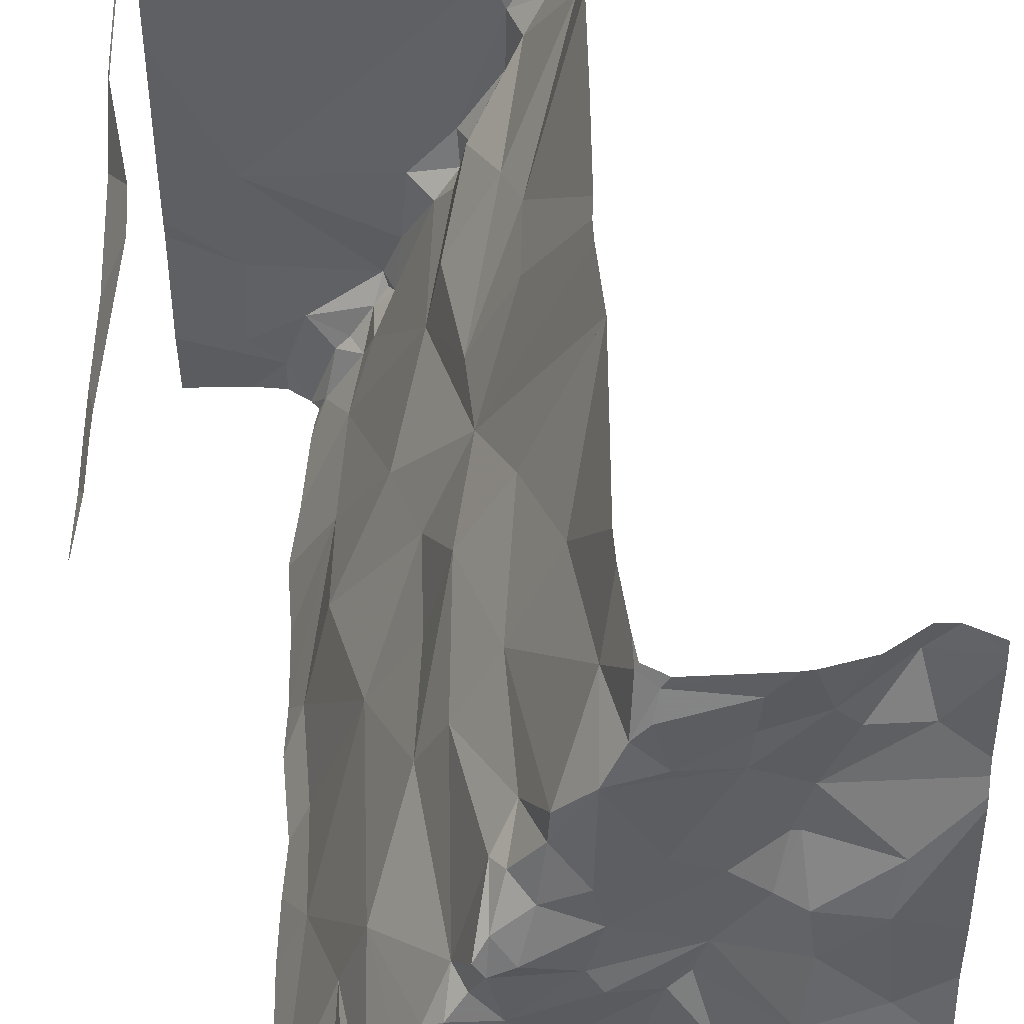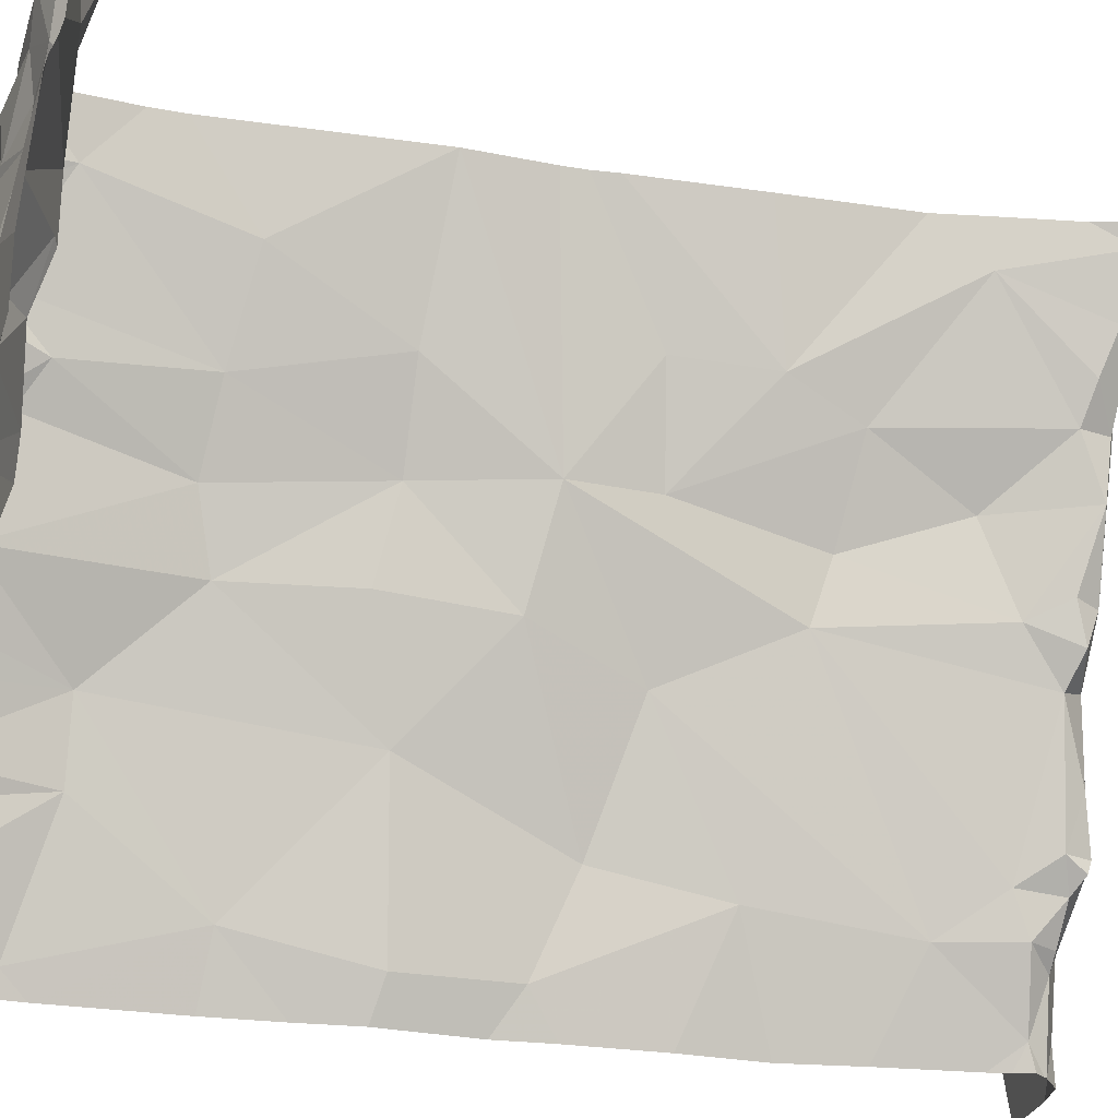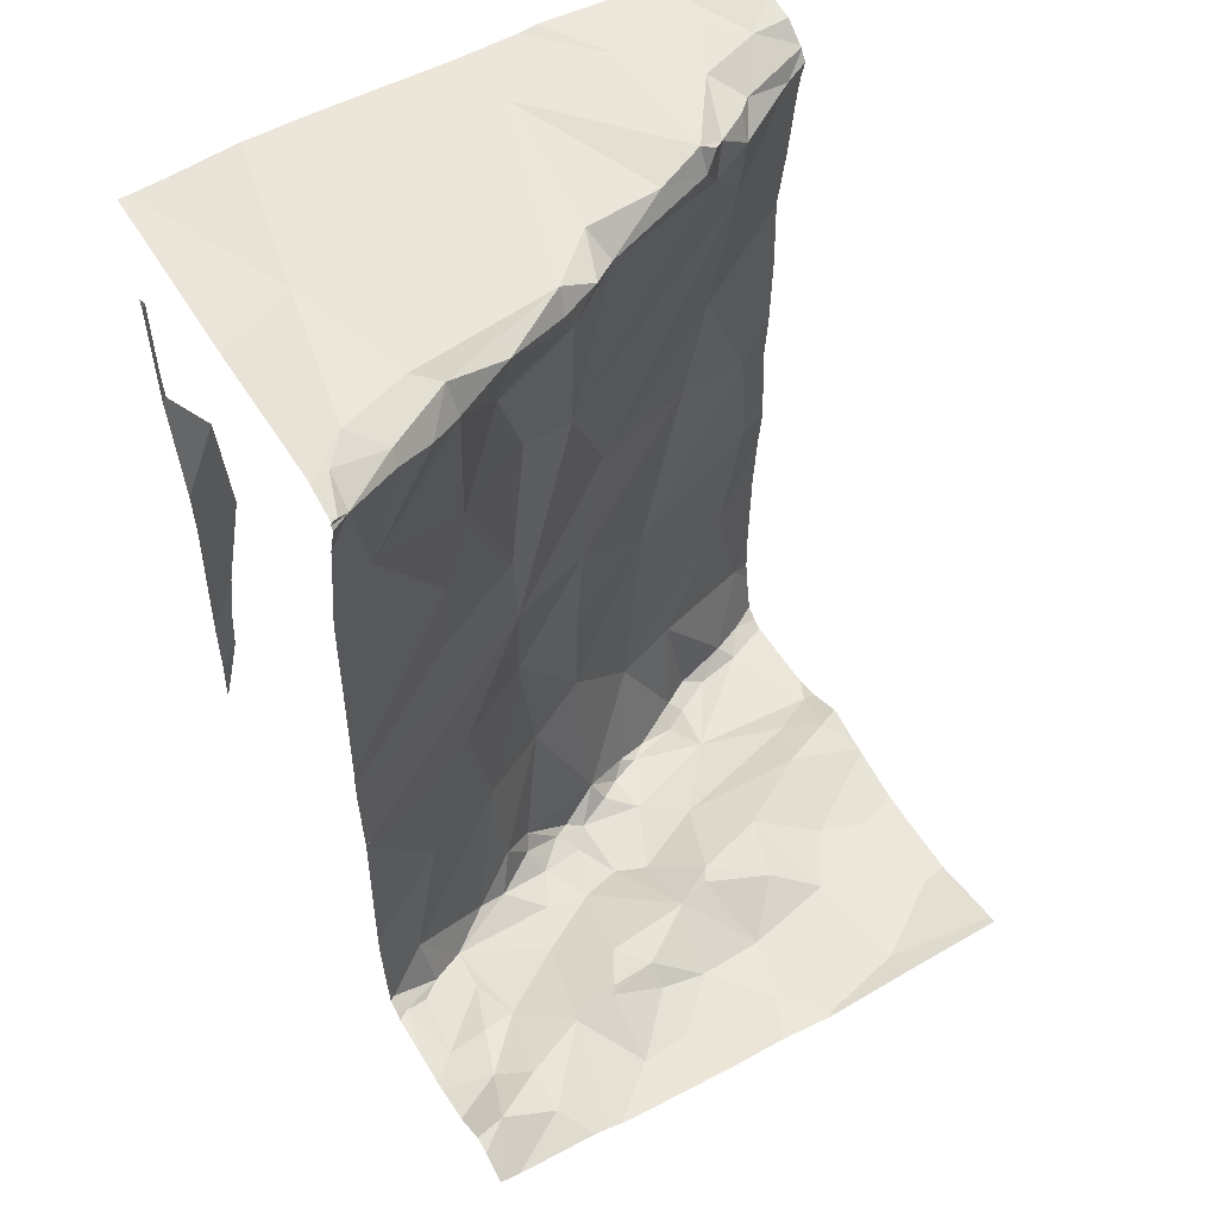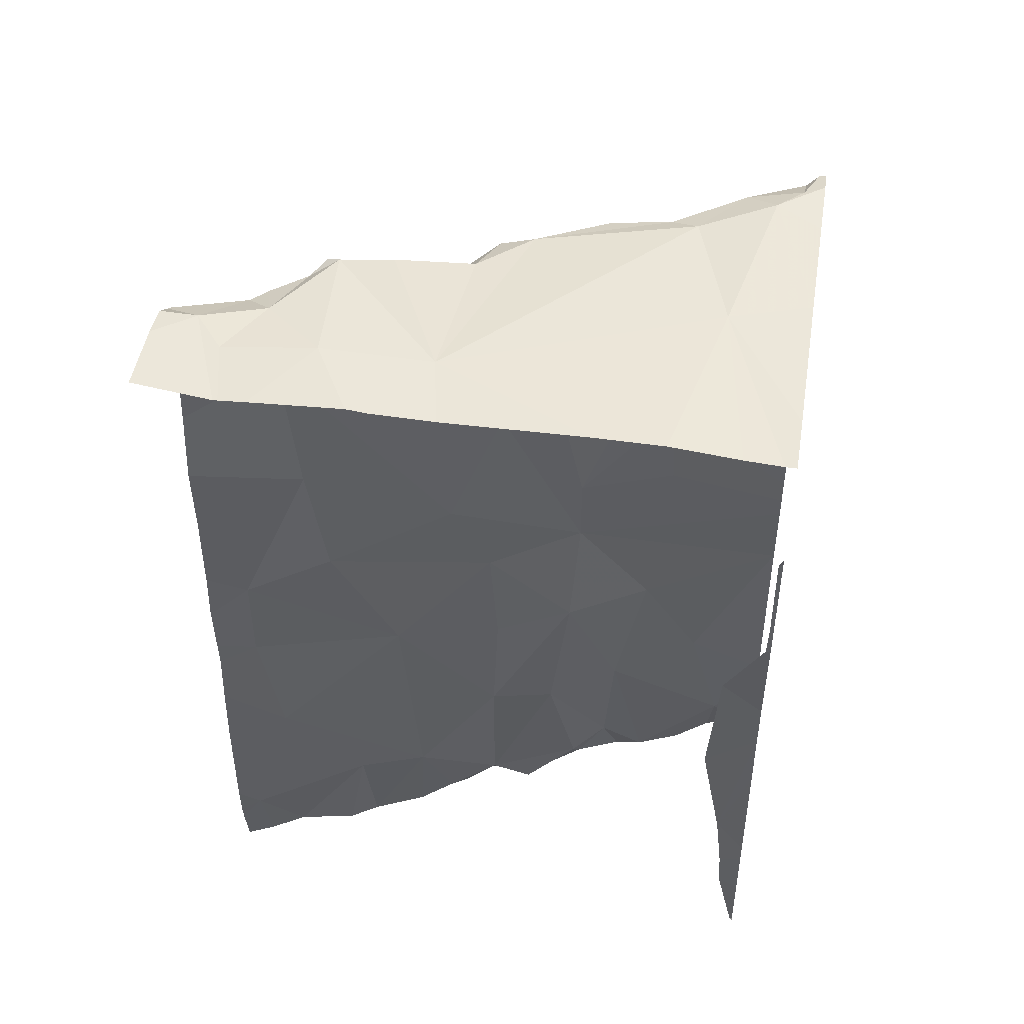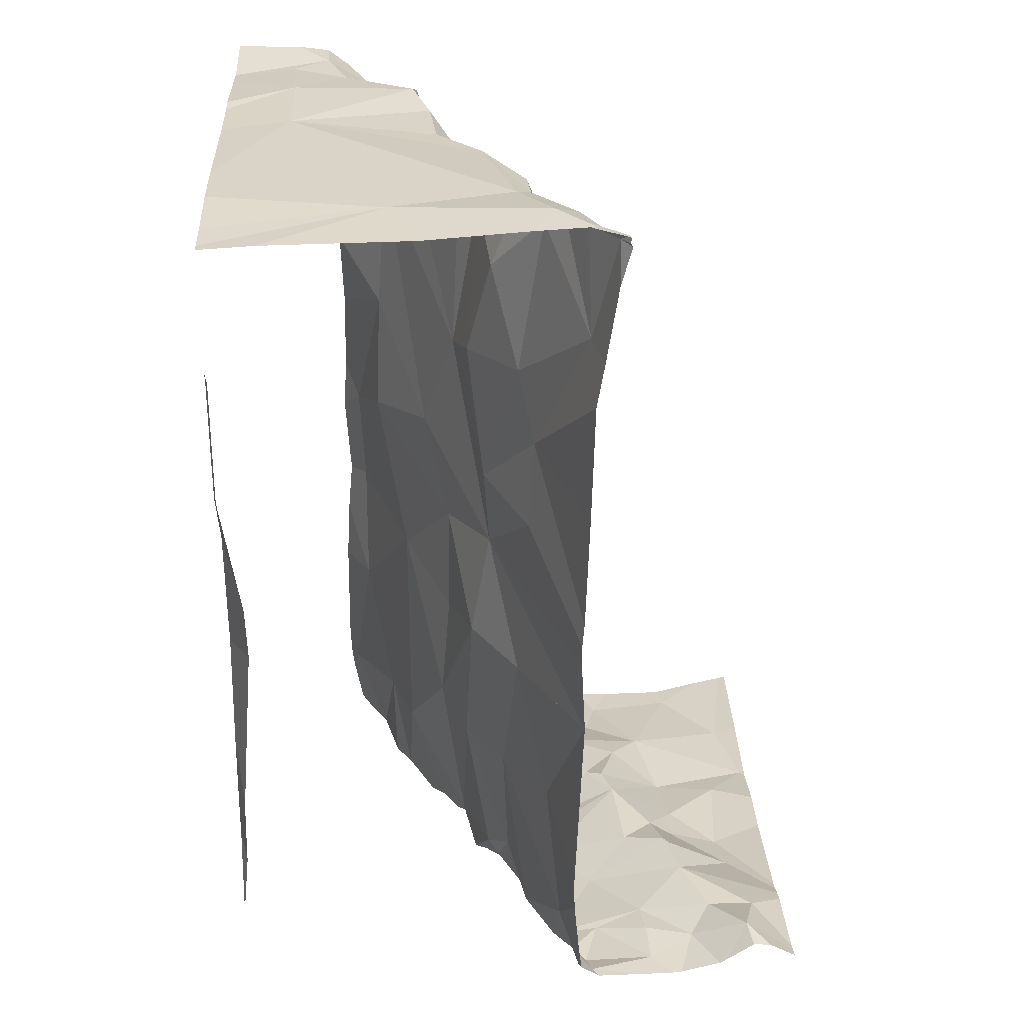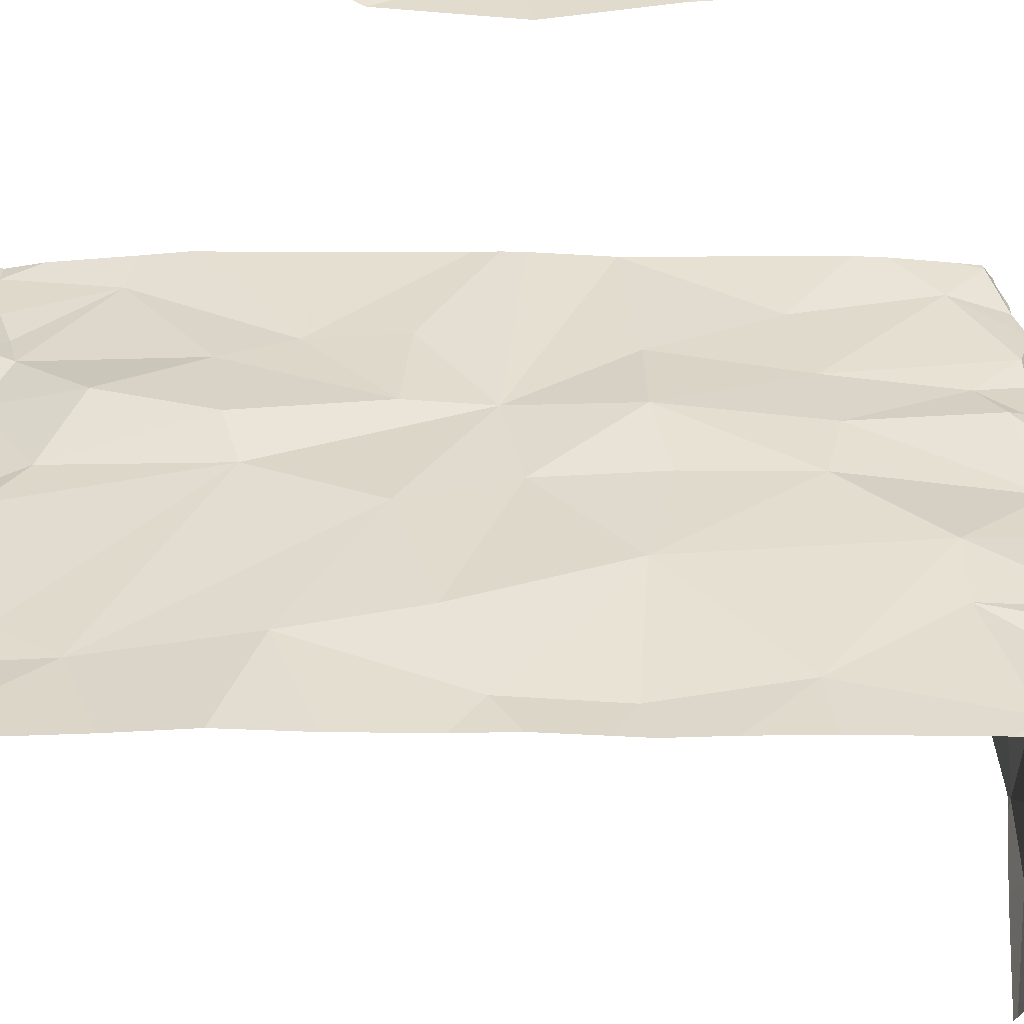
<metadata>
{"format":"obj","ext":"obj","renderer":"f3d","projection":"perspective","resolution":1024,"background":"white","views":[{"elev":47.2,"azim":177.8,"up":"+Y"},{"elev":-26.8,"azim":-104.9,"up":"+Y"},{"elev":54.8,"azim":-120.4,"up":"+Z"},{"elev":48.2,"azim":99.1,"up":"+Z"},{"elev":28.7,"azim":177.6,"up":"+Z"},{"elev":-31.9,"azim":88.0,"up":"+Y"}]}
</metadata>
<code>
v -67.76 293.5 500.9
v -67.78 293.6 500.9
v -67.74 293.5 500.9
v -68.43 294.4 501
v -67.52 294.4 501.1
v -67.72 293.4 500.9
v -68.08 294.4 501.1
v -67.82 293.6 500.9
v -67.77 293.6 500.9
v -67.84 293.7 500.9
v -67.8 293.6 500.9
v -67.9 293.6 500.9
v -67.87 293.8 500.9
v -67.84 293.7 500.9
v -68.09 294.4 501.6
v -68.09 294.4 501.6
v -68.03 293.5 500.9
v -68.16 293.6 500.9
v -68.11 293.7 501
v -68.26 293.6 500.9
v -68.29 293.8 500.9
v -68.21 293.7 500.9
v -67.92 293.8 500.9
v -67.96 293.8 500.9
v -67.94 293.9 500.9
v -67.91 293.4 500.9
v -68.09 294.4 501.5
v -68.13 294.1 500.9
v -68.21 294.2 501
v -68.06 294.2 500.9
v -68.05 294 500.9
v -68.09 294.4 501.5
v -68.18 293.5 500.9
v -68 294.1 500.9
v -68.01 294.1 500.9
v -67.98 294.1 501
v -68.22 294.3 500.9
v -68.3 294.3 501
v -68.43 293.6 500.9
v -67.52 294.3 501.4
v -68.46 293.7 500.9
v -68.12 294.3 500.9
v -68.11 294.3 500.9
v -67.77 293.6 501.1
v -67.52 294.3 501.3
v -68.39 294 500.9
v -68.38 294 500.9
v -67.53 294.4 501.3
v -67.52 294.3 501.3
v -68.33 293.4 500.9
v -68.4 293.8 500.9
v -67.52 294.4 501.1
v -67.89 293.8 500.9
v -67.86 293.8 500.9
v -67.9 293.9 501
v -67.69 293.4 501
v -68.09 294.4 501.5
v -67.96 294 501
v -67.99 294 500.9
v -68.06 294.3 501
v -67.95 293.5 500.9
v -68.02 293.7 500.9
v -67.94 294 500.9
v -67.92 293.9 500.9
v -67.94 294 501
v -68.27 294 501
v -68.2 294 501
v -68.26 294 501
v -68.4 294.4 501
v -67.8 293.7 501.1
v -68.05 293.9 500.9
v -68.07 293.9 500.9
v -68.19 293.9 501
v -68.3 293.9 500.9
v -68.07 294 500.9
v -68.09 294.3 500.9
v -68.41 294.2 501
v -68.29 294.1 501
v -68.14 293.8 501
v -68.29 294 500.9
v -68.22 294.2 501
v -68.33 294.2 501
v -68.39 294.3 501
v -68.13 294.2 500.9
v -68.28 294 501
v -68.09 294.3 501
v -68.17 293.8 501
v -67.99 293.4 500.9
v -67.97 293.9 500.9
v -67.91 294 501.2
v -67.97 294.1 501.2
v -67.68 293.4 501
v -67.69 293.4 500.9
v -68.09 294.4 501
v -67.86 293.9 501.2
v -68.04 294.2 501.2
v -67.72 293.5 501.3
v -68.32 293.4 500.9
v -68.08 294.4 501.1
v -67.92 294 501.4
v -67.88 293.9 501.4
v -68.21 293.4 500.9
v -67.99 294.1 501.4
v -67.95 294 501.6
v -67.88 293.9 501.6
v -67.8 293.7 501.5
v -67.72 293.5 501.5
v -68.1 294.4 501
v -68.01 294.2 501.7
v -67.75 293.6 501.7
v -67.71 293.5 501.6
v -68.2 294.4 500.9
v -67.84 293.8 501.8
v -67.89 293.9 502
v -67.94 294 501.8
v -68.13 294.4 500.9
v -67.52 294.4 501.9
v -68.16 293.4 500.9
v -68.02 294.2 501.9
v -67.76 293.6 501.9
v -67.68 293.4 501
v -67.99 294.1 502
v -67.91 294 502
v -68.1 294.3 502.1
v -67.78 293.5 502.1
v -68.46 293.4 500.9
v -68.03 294.1 502.3
v -67.95 294 502.1
v -67.74 293.4 502.3
v -68.12 294.4 500.9
v -67.94 293.9 502.2
v -67.91 293.8 502.3
v -67.82 293.6 502.2
v -68.13 294.3 502.3
v -67.86 293.7 502.3
v -67.85 293.6 502.3
v -68.35 294.4 501
v -67.8 293.5 502.3
v -67.76 293.5 502.3
v -68.09 294.2 502.3
v -67.96 293.9 502.3
v -68.01 294 502.3
v -67.94 293.9 502.3
v -68.07 294.2 502.3
v -68.01 294.1 502.3
v -67.55 294.4 501.6
v -67.82 293.6 502.3
v -67.95 293.9 502.3
v -67.63 293.8 502.3
v -68.07 293.4 500.9
v -67.63 293.7 502.3
v -67.99 294.2 502.3
v -68.14 294.3 502.3
v -67.71 293.6 502.3
v -67.62 293.5 502.3
v -67.68 293.5 502.3
v -67.83 293.6 502.3
v -67.53 294.4 501.3
v -68.08 294.2 502.3
v -68.08 294.3 502.3
v -67.71 293.4 500.9
v -68.08 293.4 500.9
v -67.73 293.4 500.9
v -67.92 293.4 500.9
v -67.83 293.4 500.9
v -67.79 294.2 502.3
v -67.87 293.4 500.9
v -67.87 293.8 502.3
v -67.84 293.6 502.3
v -68.27 294.4 500.9
v -68.04 294.3 502.3
v -67.78 293.5 502.3
v -68.47 293.7 500.9
v -68.47 293.6 500.9
v -68.47 294.1 500.9
v -68.47 294.1 500.9
v -68.26 294.4 500.9
v -68.47 293.7 500.9
v -68.47 293.8 500.9
v -68.47 293.9 500.9
v -68.47 294.2 501
v -68.47 294.2 501
v -68.47 293.7 500.9
v -68.47 294.3 501
v -68.47 294.3 501
v -67.52 294.3 501.6
v -67.52 294.3 501.8
v -67.52 294.4 501.9
v -67.52 294.4 502.1
v -67.52 294.4 502
v -67.52 293.7 502.3
v -67.52 293.8 502.3
v -67.52 293.7 502.3
v -67.52 293.6 502.3
v -67.52 294.2 502.3
v -67.52 294.3 502.3
v -67.52 294.3 502.3
v -67.52 294.1 502.3
v -67.52 293.5 502.3
v -67.52 293.5 502.3
v -67.52 293.5 502.3
v -68.34 294.4 501
v -68.05 293.4 500.9
v -68.06 293.4 500.9
v -67.98 293.4 500.9
v -67.99 293.4 500.9
v -68.41 293.4 500.9
v -67.67 293.4 501.1
v -67.68 293.4 501.3
v -67.68 293.4 501.4
v -67.69 293.4 501.5
v -67.69 293.4 501.5
v -67.69 293.4 501.7
v -67.68 293.4 501.6
v -67.69 293.4 501.8
v -67.68 293.4 502
v -67.7 293.4 502.1
v -67.71 293.4 502.2
v -67.72 293.4 502.2
v -67.73 293.4 502.3
v -67.72 293.4 502.3
v -67.54 293.4 502.3
v -67.63 293.4 502.3
v -67.71 293.4 502.3
v -67.71 293.4 502.3
v -67.68 293.4 502.3
v -68.47 293.4 500.9
v -68.47 293.4 500.9
v -67.55 293.4 502.3
v -67.52 293.4 502.3
v -67.52 294.4 501.9
v -67.52 294.4 501.9
v -67.55 294.4 501.7
v -68.09 294.4 501.7
v -68.1 294.4 501.9
v -67.52 294.4 501.9
v -68.11 294.4 502.1
v -68.1 294.4 502
v -68.13 294.4 502.2
v -68.15 294.4 502.3
v -68.14 294.4 502.3
v -68.15 294.4 502.3
v -68.15 294.4 502.3
v -67.6 294.4 502.3
v -67.84 294.4 502.3
v -68.1 294.4 502.3
v -68.09 294.4 502.3
v -68 294.4 502.3
v -68.1 294.4 502.3
v -67.53 294.4 501.3
v -67.55 294.4 501.5
v -67.52 294.4 501.1
v -67.53 294.4 501.2
v -68.44 294.4 501
v -68.47 294.4 501
v -67.52 294.4 502.1
v -67.52 294.4 502.1
v -67.53 294.4 502.3
v -67.52 294.4 502.3
f 2 1 3
f 6 1 163
f 239 134 243
f 9 8 2
f 10 8 11
f 2 8 12
f 10 12 8
f 14 13 10
f 18 17 19
f 18 19 20
f 22 21 20
f 1 2 12
f 24 23 25
f 29 28 30
f 30 28 31
f 18 33 162
f 35 34 36
f 33 18 20
f 170 37 177
f 39 41 173
f 43 42 37
f 22 20 19
f 11 9 44
f 47 46 175
f 126 174 227
f 50 33 20
f 179 47 180
f 53 13 54
f 55 23 53
f 165 26 167
f 58 36 34
f 59 58 34
f 60 30 35
f 61 12 62
f 64 63 25
f 55 65 64
f 67 66 68
f 63 58 59
f 55 25 23
f 55 64 25
f 65 63 64
f 65 58 63
f 53 24 13
f 70 54 14
f 54 13 14
f 55 53 54
f 61 26 12
f 62 12 24
f 13 24 12
f 17 61 62
f 3 6 56
f 6 3 1
f 72 71 73
f 73 74 21
f 75 31 28
f 41 39 20
f 53 23 24
f 43 76 42
f 181 77 182
f 205 88 206
f 41 51 179
f 19 62 79
f 68 80 74
f 20 21 41
f 51 41 21
f 188 117 190
f 81 38 29
f 38 82 29
f 67 75 28
f 238 119 237
f 83 38 202
f 175 78 181
f 37 81 84
f 47 80 46
f 85 80 68
f 67 68 73
f 85 78 46
f 66 67 28
f 60 86 76
f 84 43 37
f 31 59 34
f 29 84 81
f 35 30 34
f 31 34 30
f 71 75 73
f 29 78 28
f 51 21 74
f 73 79 72
f 73 68 74
f 73 87 79
f 74 47 51
f 74 80 47
f 62 19 17
f 75 67 73
f 62 72 79
f 33 50 98
f 237 124 134
f 92 6 93
f 203 17 204
f 3 9 2
f 164 88 205
f 26 61 88
f 236 117 232
f 14 11 70
f 59 31 75
f 12 10 13
f 14 10 11
f 71 72 24
f 30 84 29
f 71 89 75
f 84 76 43
f 62 24 72
f 25 71 24
f 17 18 150
f 25 63 89
f 89 63 59
f 59 75 89
f 86 42 76
f 30 76 84
f 81 37 38
f 177 42 112
f 20 39 50
f 50 39 126
f 235 119 238
f 21 87 73
f 79 87 22
f 21 22 87
f 79 22 19
f 26 1 12
f 11 8 9
f 60 76 30
f 46 80 85
f 130 86 108
f 78 66 28
f 88 61 17
f 89 71 25
f 55 54 70
f 82 38 83
f 86 60 99
f 65 36 58
f 44 70 11
f 65 55 90
f 36 65 90
f 36 91 35
f 3 44 9
f 78 82 77
f 83 77 82
f 184 83 185
f 78 29 82
f 85 66 78
f 66 85 68
f 204 17 150
f 234 119 235
f 90 91 36
f 3 56 44
f 60 35 91
f 70 95 55
f 95 90 55
f 91 96 60
f 99 96 7
f 97 56 208
f 97 44 56
f 233 187 146
f 91 90 100
f 70 44 97
f 48 45 158
f 90 95 100
f 95 101 100
f 103 104 32
f 105 101 106
f 101 95 106
f 96 91 103
f 70 97 106
f 27 103 57
f 100 101 105
f 107 97 210
f 146 40 251
f 104 103 100
f 105 104 100
f 106 97 107
f 95 70 106
f 100 103 91
f 15 109 16
f 106 110 105
f 106 107 111
f 110 106 111
f 232 117 231
f 111 107 212
f 113 105 110
f 113 114 104
f 104 115 109
f 105 113 104
f 115 104 114
f 187 117 188
f 119 109 115
f 16 119 234
f 120 113 110
f 120 110 111
f 120 111 213
f 203 88 17
f 189 117 236
f 122 115 123
f 119 124 237
f 119 122 124
f 113 120 125
f 114 123 115
f 122 119 115
f 231 117 187
f 93 6 161
f 127 122 128
f 128 122 123
f 129 125 217
f 16 109 119
f 124 122 127
f 131 114 132
f 125 133 114
f 114 131 123
f 125 120 216
f 123 131 128
f 114 113 125
f 237 134 239
f 136 135 132
f 138 129 139
f 136 132 133
f 140 134 124
f 131 141 142
f 141 143 142
f 127 144 124
f 124 144 140
f 127 145 144
f 138 133 125
f 129 138 125
f 133 138 147
f 132 114 133
f 128 131 142
f 142 127 128
f 148 141 131
f 148 131 132
f 149 151 191
f 152 145 143
f 155 154 156
f 154 139 156
f 135 157 149
f 134 159 160
f 127 142 145
f 118 33 102
f 15 104 109
f 168 149 143
f 102 33 98
f 98 50 207
f 194 155 199
f 169 157 136
f 199 156 200
f 57 103 32
f 222 200 229
f 169 136 147
f 149 168 135
f 156 139 224
f 159 171 160
f 143 148 168
f 134 153 240
f 241 160 246
f 143 149 152
f 148 132 168
f 135 168 132
f 143 141 148
f 246 171 247
f 152 171 159
f 152 166 171
f 153 134 160
f 159 140 144
f 171 166 245
f 134 140 159
f 159 145 152
f 159 144 145
f 154 155 151
f 135 136 157
f 151 149 157
f 138 139 172
f 154 172 139
f 157 169 147
f 172 147 138
f 172 154 147
f 157 154 151
f 32 104 15
f 139 129 221
f 154 157 147
f 136 133 147
f 142 143 145
f 244 197 258
f 166 152 149
f 195 149 198
f 92 56 6
f 173 41 178
f 174 39 173
f 231 187 233
f 187 186 146
f 175 46 78
f 176 47 175
f 27 96 103
f 178 41 183
f 179 51 47
f 7 96 27
f 40 49 48
f 180 47 176
f 181 78 77
f 121 56 92
f 182 77 184
f 183 41 179
f 45 52 5
f 184 77 83
f 126 39 174
f 185 83 254
f 190 117 189
f 5 52 252
f 150 18 162
f 162 33 118
f 191 151 193
f 192 149 191
f 193 151 194
f 164 26 88
f 4 83 69
f 194 151 155
f 195 166 149
f 196 166 195
f 167 26 164
f 197 166 196
f 165 1 26
f 198 149 192
f 69 83 137
f 199 155 156
f 161 6 163
f 200 156 223
f 163 1 165
f 94 86 99
f 99 60 96
f 206 88 203
f 207 50 126
f 208 56 121
f 108 86 94
f 209 97 208
f 210 97 209
f 112 42 116
f 211 107 210
f 212 107 211
f 213 111 214
f 116 42 130
f 130 42 86
f 214 111 212
f 215 120 213
f 216 120 215
f 137 83 202
f 217 125 216
f 218 129 217
f 219 129 218
f 202 38 170
f 220 129 219
f 146 186 40
f 221 129 220
f 158 45 253
f 222 201 200
f 223 156 226
f 48 49 45
f 224 139 221
f 225 156 224
f 177 37 42
f 226 156 225
f 227 174 228
f 170 38 37
f 229 200 223
f 230 201 222
f 240 153 241
f 241 153 160
f 242 134 240
f 243 134 242
f 244 166 197
f 245 166 244
f 246 160 171
f 247 171 249
f 248 171 245
f 249 171 248
f 250 40 48
f 251 40 250
f 253 45 5
f 254 83 4
f 255 185 254
f 256 189 236
f 257 189 256
f 258 197 259

</code>
